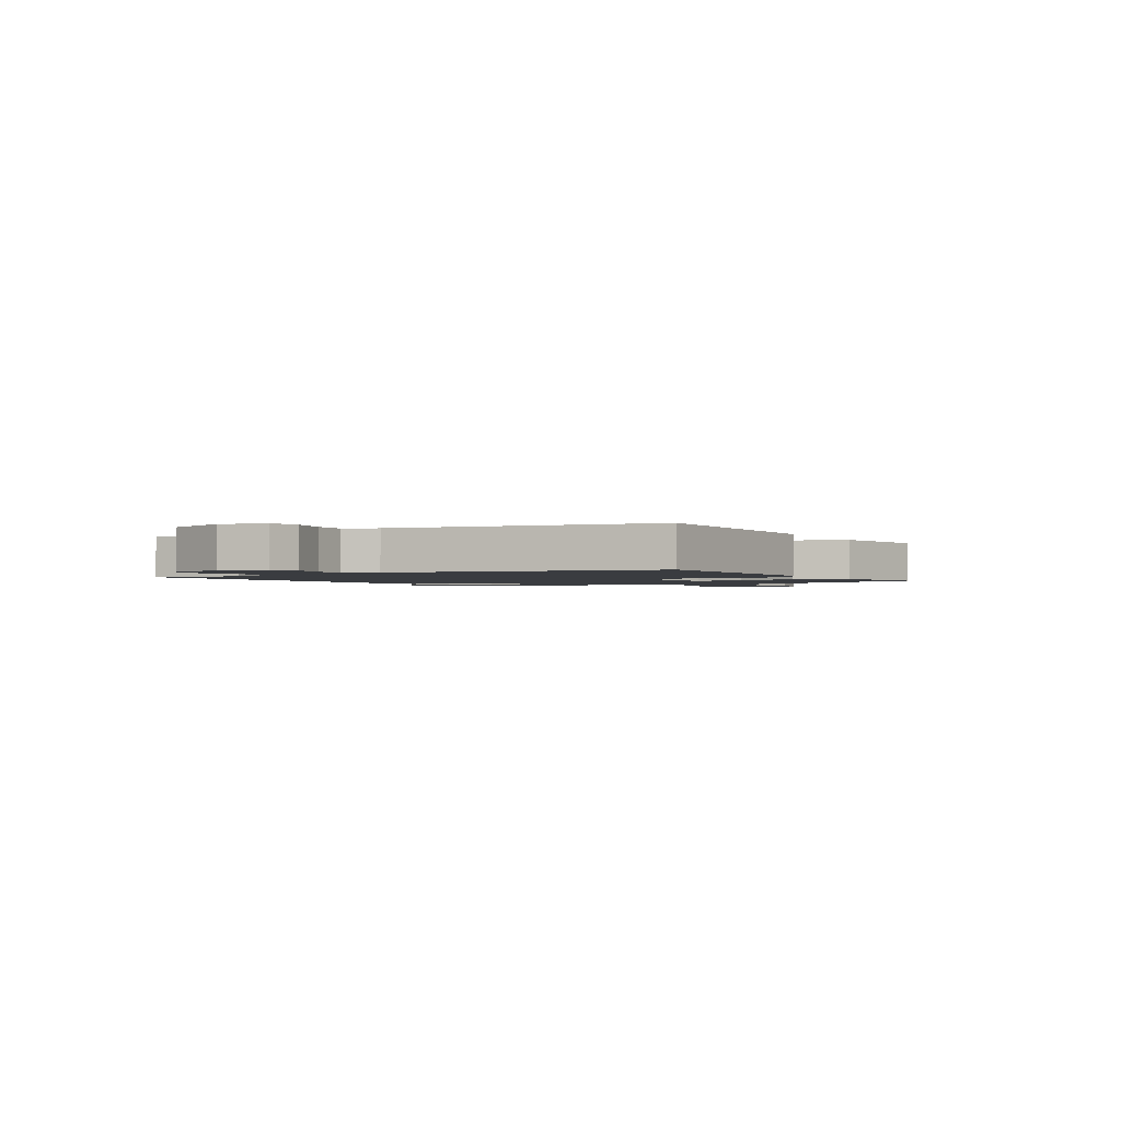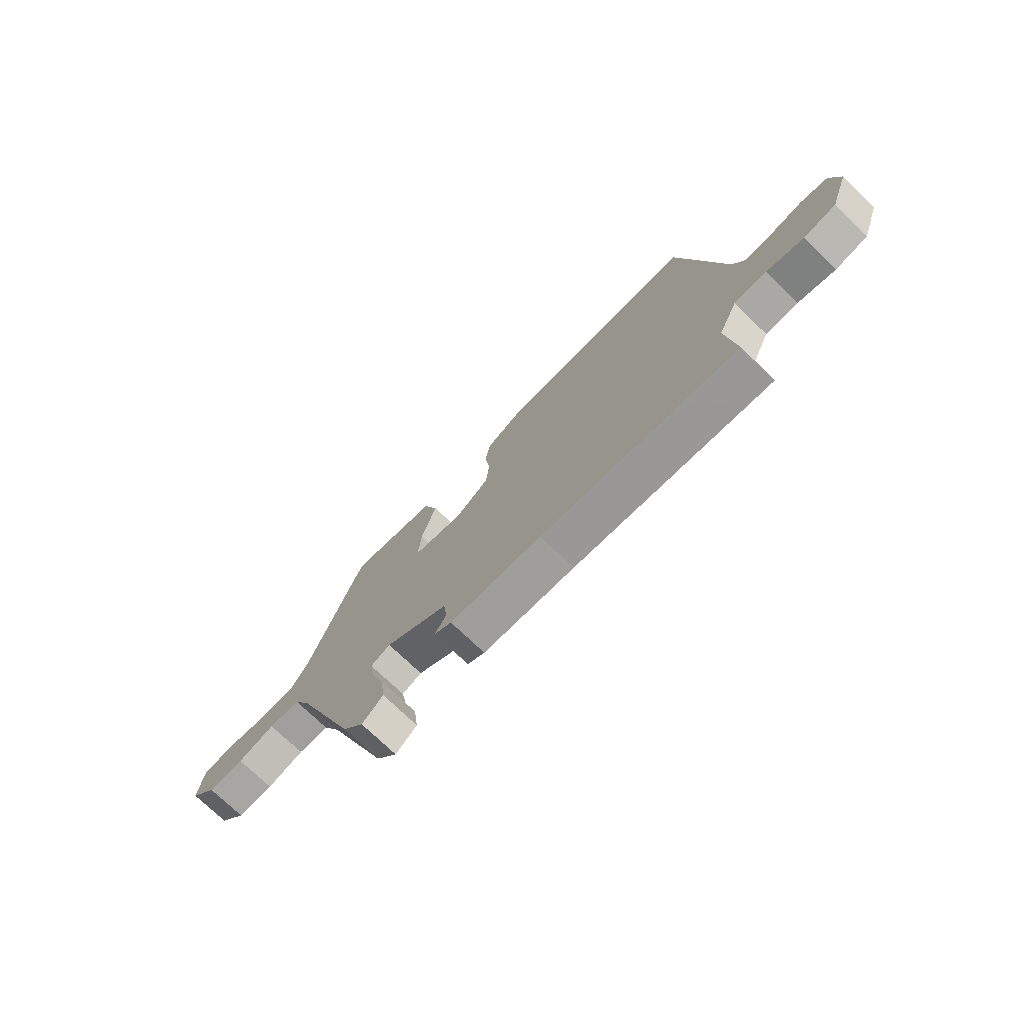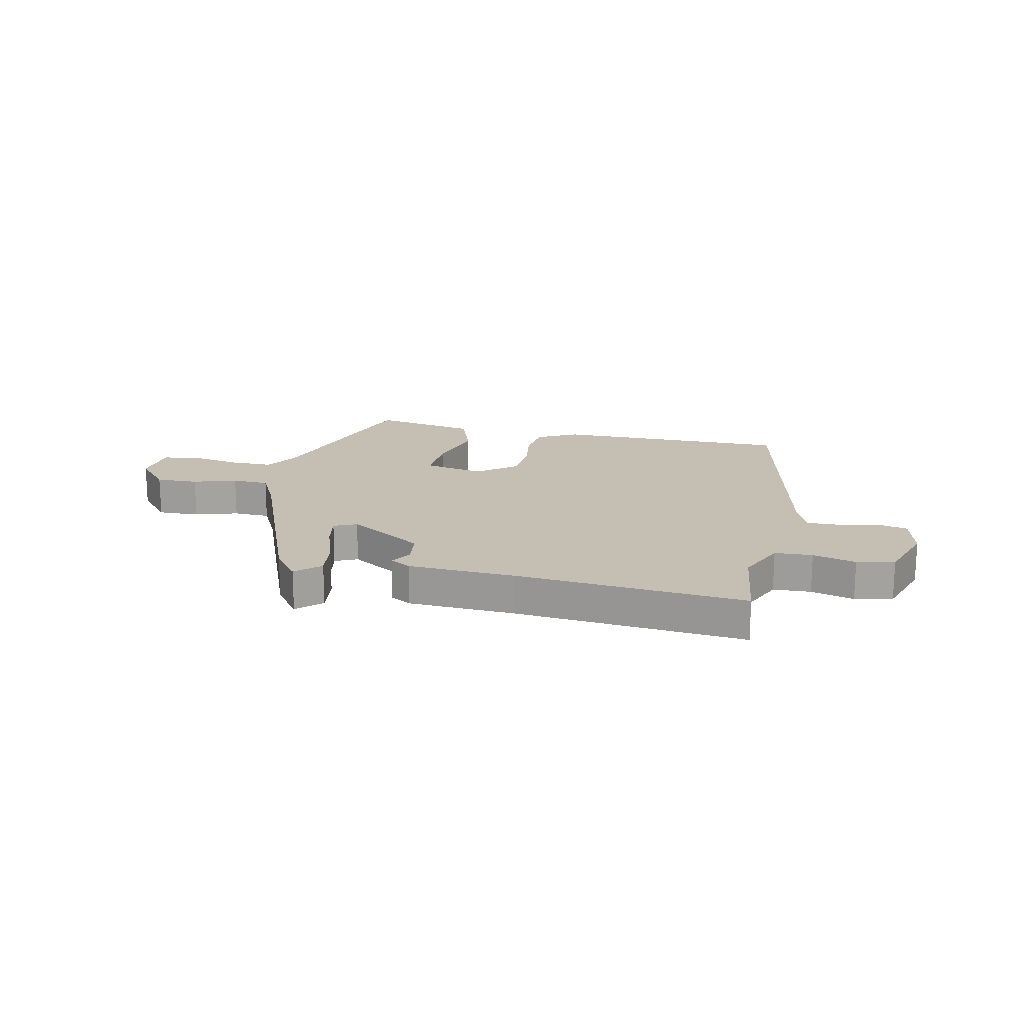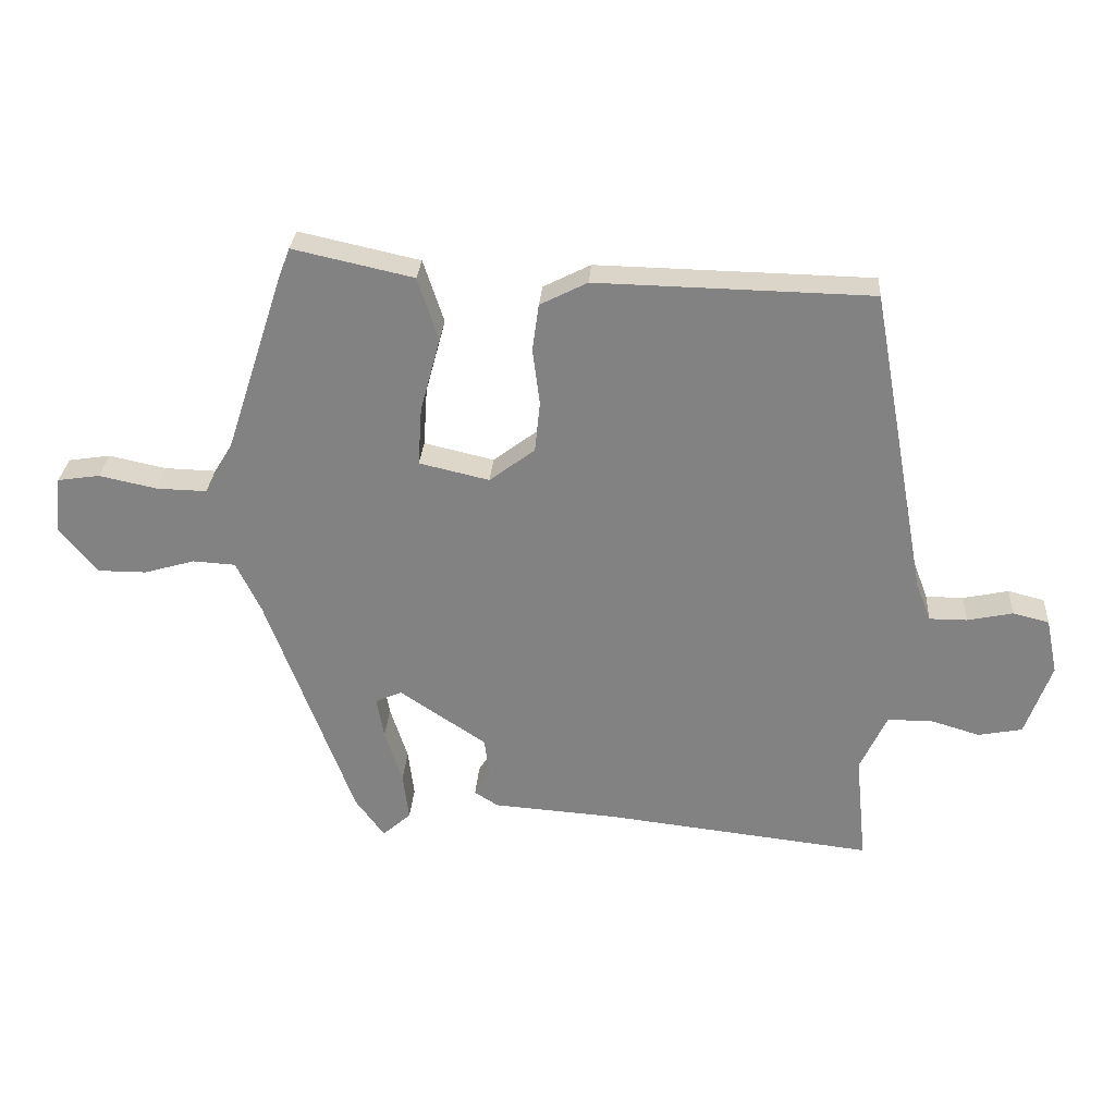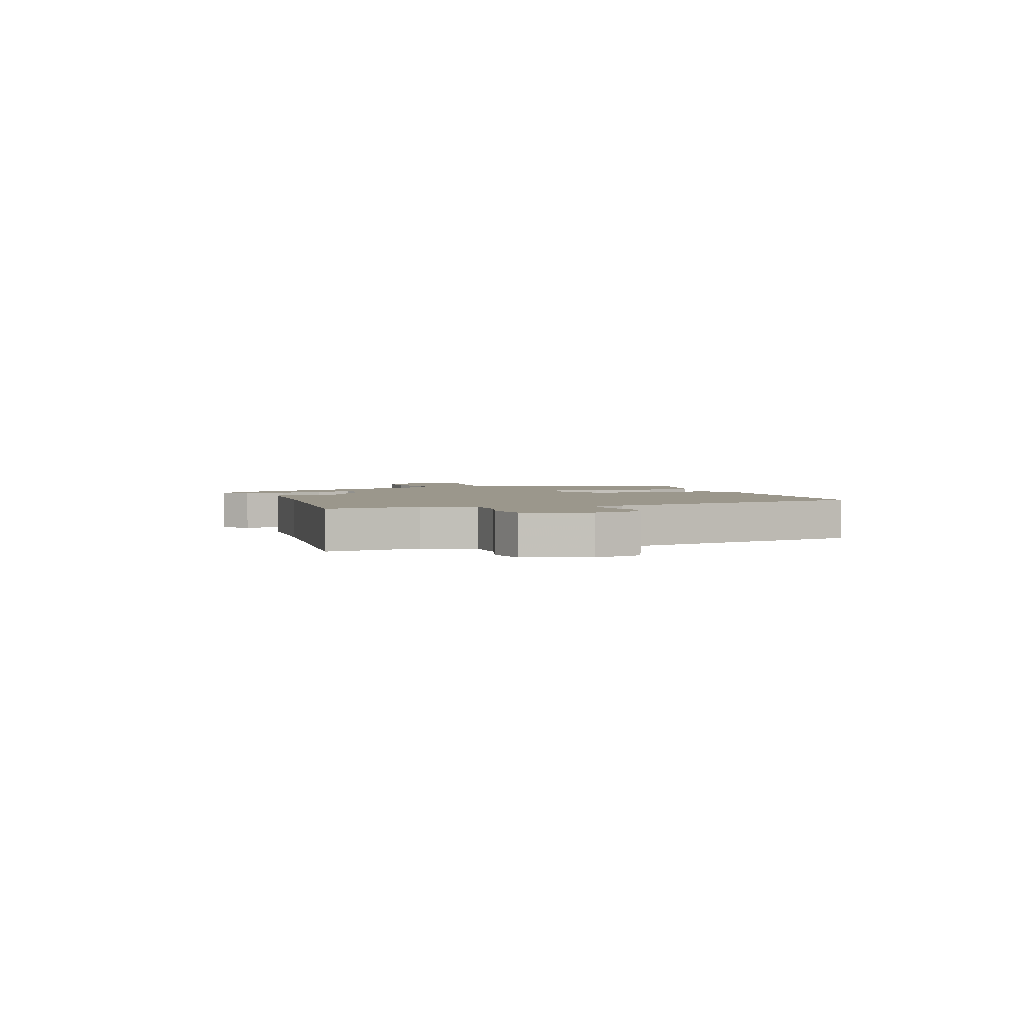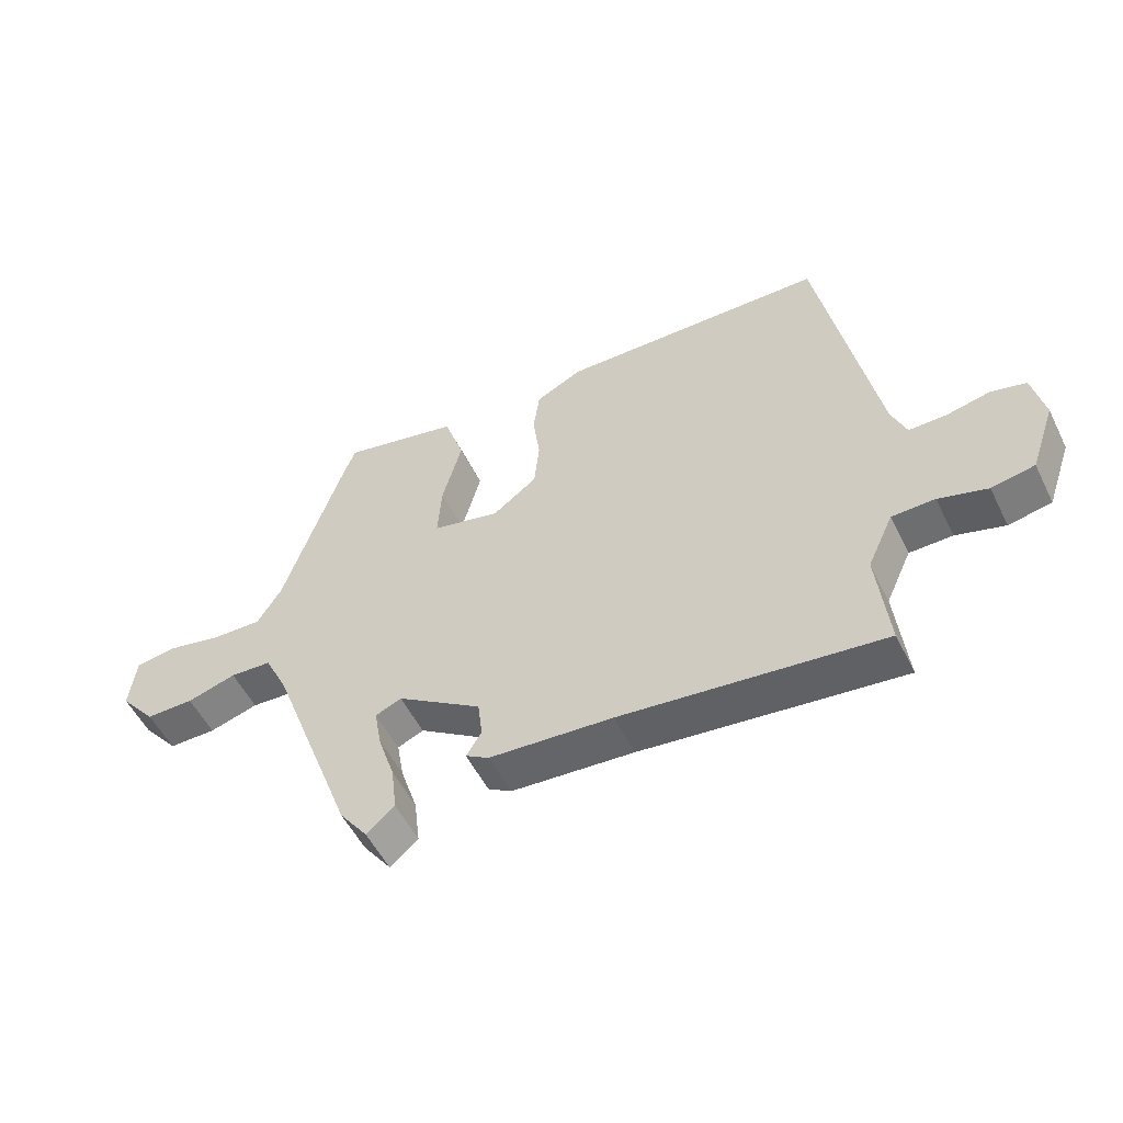
<metadata>
{"format":"obj","ext":"obj","renderer":"f3d","projection":"perspective","resolution":1024,"background":"white","views":[{"elev":-1.9,"azim":-60.3,"up":"+Y"},{"elev":-74.2,"azim":-133.9,"up":"+Z"},{"elev":17.6,"azim":-168.9,"up":"+Y"},{"elev":28.8,"azim":-176.0,"up":"+Z"},{"elev":2.6,"azim":-110.3,"up":"+Y"},{"elev":-53.8,"azim":-153.9,"up":"+Z"}]}
</metadata>
<code>
v 0.435 0.07 0.474
v 0.531 0.07 0.18
v 0.569 0.07 0.118
v 0.647 0.07 0.12
v 0.736 0.07 0.139
v 0.801 0.07 0.129
v 0.811 0.07 0.041
v 0.753 0.07 -0.03
v 0.677 0.07 -0.03
v 0.599 0.07 -0.007
v 0.533 0.07 -0.011
v 0.495 0.07 -0.09
v 0.36 0.07 -0.455
v 0.315 0.07 -0.517
v 0.271 0.07 -0.478
v 0.28 0.07 -0.403
v 0.307 0.07 -0.319
v 0.318 0.07 -0.255
v 0.277 0.07 -0.237
v 0.143 0.07 -0.327
v 0.136 0.07 -0.388
v 0.16 0.07 -0.427
v 0.123 0.07 -0.45
v -0.071 0.07 -0.464
v -0.482 0.07 -0.511
v -0.465 0.07 -0.343
v -0.506 0.07 -0.254
v -0.574 0.07 -0.253
v -0.651 0.07 -0.276
v -0.719 0.07 -0.263
v -0.759 0.07 -0.15
v -0.741 0.07 -0.064
v -0.685 0.07 -0.05
v -0.615 0.07 -0.065
v -0.557 0.07 -0.065
v -0.534 0.07 -0.005
v -0.446 0.07 0.472
v -0.022 0.07 0.481
v 0.051 0.07 0.444
v 0.061 0.07 0.372
v 0.05 0.07 0.285
v 0.058 0.07 0.206
v 0.128 0.07 0.153
v 0.236 0.07 0.178
v 0.23 0.07 0.269
v 0.199 0.07 0.384
v 0.231 0.07 0.481
v 0.417 0.07 0.522
v 0.435 0 0.474
v 0.531 0 0.18
v 0.569 0 0.118
v 0.647 0 0.12
v 0.736 0 0.139
v 0.801 0 0.129
v 0.811 0 0.041
v 0.753 0 -0.03
v 0.677 0 -0.03
v 0.599 0 -0.007
v 0.533 0 -0.011
v 0.495 0 -0.09
v 0.36 0 -0.455
v 0.315 0 -0.517
v 0.271 0 -0.478
v 0.28 0 -0.403
v 0.307 0 -0.319
v 0.318 0 -0.255
v 0.277 0 -0.237
v 0.143 0 -0.327
v 0.136 0 -0.388
v 0.16 0 -0.427
v 0.123 0 -0.45
v -0.071 0 -0.464
v -0.482 0 -0.511
v -0.465 0 -0.343
v -0.506 0 -0.254
v -0.574 0 -0.253
v -0.651 0 -0.276
v -0.719 0 -0.263
v -0.759 0 -0.15
v -0.741 0 -0.064
v -0.685 0 -0.05
v -0.615 0 -0.065
v -0.557 0 -0.065
v -0.534 0 -0.005
v -0.446 0 0.472
v -0.022 0 0.481
v 0.051 0 0.444
v 0.061 0 0.372
v 0.05 0 0.285
v 0.058 0 0.206
v 0.128 0 0.153
v 0.236 0 0.178
v 0.23 0 0.269
v 0.199 0 0.384
v 0.231 0 0.481
v 0.417 0 0.522
f 48 1 2
f 47 48 2
f 46 47 2
f 45 46 2
f 44 45 2 3
f 43 44 3
f 39 40 41
f 38 39 41
f 37 38 41
f 36 37 41
f 35 36 41 42
f 32 33 34
f 31 32 34
f 30 31 34
f 29 30 34
f 28 29 34
f 27 28 34 35
f 35 42 43
f 27 35 43
f 26 27 43
f 21 22 23 24
f 25 26 43
f 24 25 43
f 21 24 43
f 20 21 43
f 15 16 17
f 14 15 17
f 13 14 17
f 12 13 17
f 11 12 17 18
f 8 9 10
f 7 8 10
f 6 7 10
f 5 6 10
f 4 5 10
f 3 4 10 11
f 43 3 11
f 20 43 11
f 19 20 11
f 11 18 19
f 50 49 96
f 50 96 95
f 50 95 94
f 50 94 93
f 51 50 93 92
f 51 92 91
f 89 88 87
f 89 87 86
f 89 86 85
f 89 85 84
f 90 89 84 83
f 82 81 80
f 82 80 79
f 82 79 78
f 82 78 77
f 82 77 76
f 83 82 76 75
f 91 90 83
f 91 83 75
f 91 75 74
f 72 71 70 69
f 91 74 73
f 91 73 72
f 91 72 69
f 91 69 68
f 65 64 63
f 65 63 62
f 65 62 61
f 65 61 60
f 66 65 60 59
f 58 57 56
f 58 56 55
f 58 55 54
f 58 54 53
f 58 53 52
f 59 58 52 51
f 59 51 91
f 59 91 68
f 59 68 67
f 67 66 59
f 1 49 50 2
f 2 50 51 3
f 3 51 52 4
f 4 52 53 5
f 5 53 54 6
f 6 54 55 7
f 7 55 56 8
f 8 56 57 9
f 9 57 58 10
f 10 58 59 11
f 11 59 60 12
f 12 60 61 13
f 13 61 62 14
f 14 62 63 15
f 15 63 64 16
f 16 64 65 17
f 17 65 66 18
f 18 66 67 19
f 19 67 68 20
f 20 68 69 21
f 21 69 70 22
f 22 70 71 23
f 23 71 72 24
f 24 72 73 25
f 25 73 74 26
f 26 74 75 27
f 27 75 76 28
f 28 76 77 29
f 29 77 78 30
f 30 78 79 31
f 31 79 80 32
f 32 80 81 33
f 33 81 82 34
f 34 82 83 35
f 35 83 84 36
f 36 84 85 37
f 37 85 86 38
f 38 86 87 39
f 39 87 88 40
f 40 88 89 41
f 41 89 90 42
f 42 90 91 43
f 43 91 92 44
f 44 92 93 45
f 45 93 94 46
f 46 94 95 47
f 47 95 96 48
f 48 96 49 1

</code>
